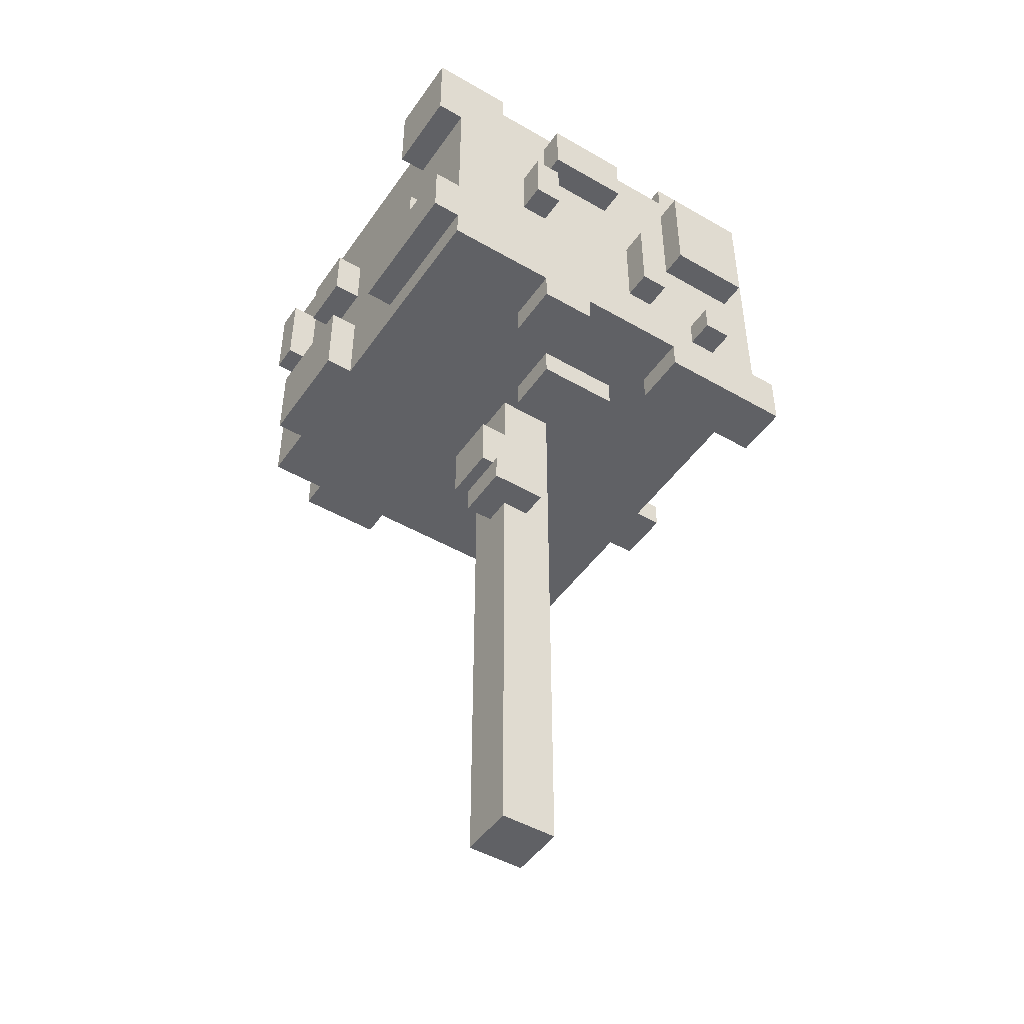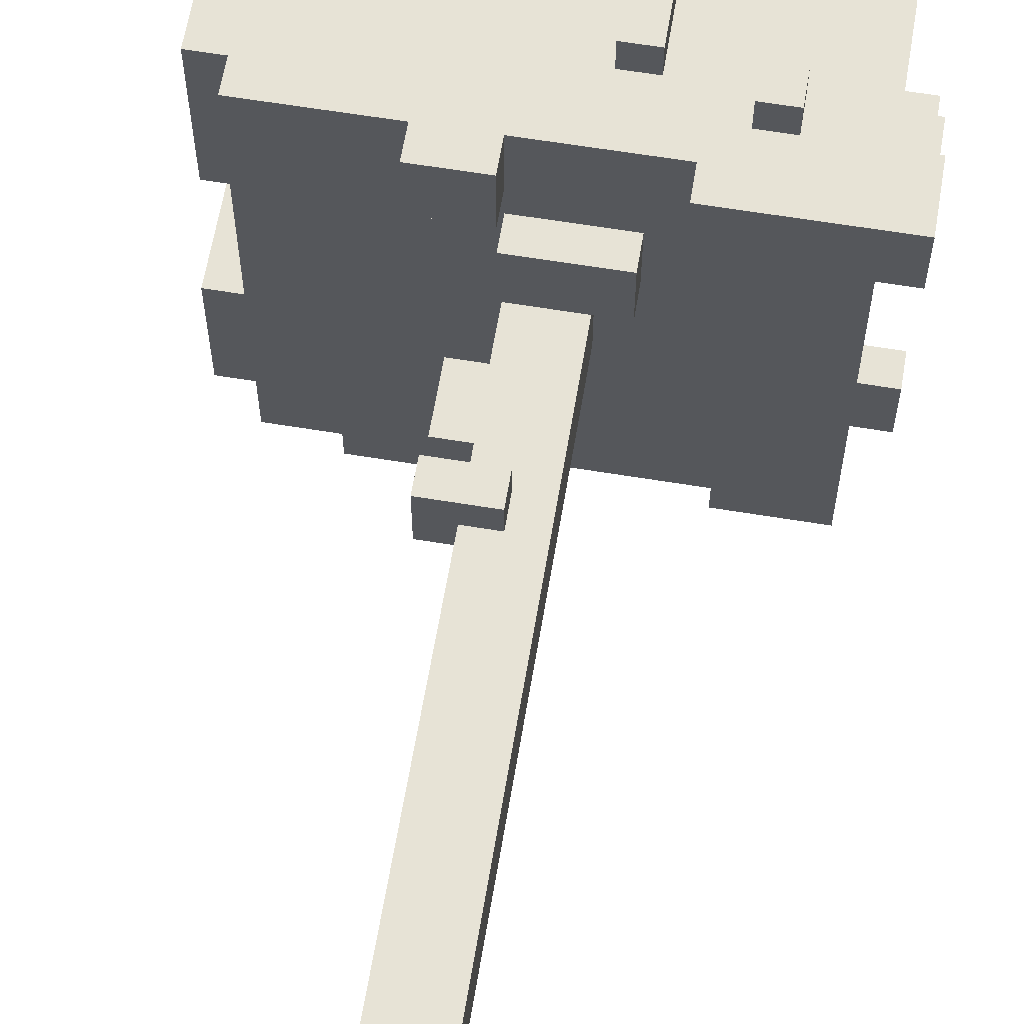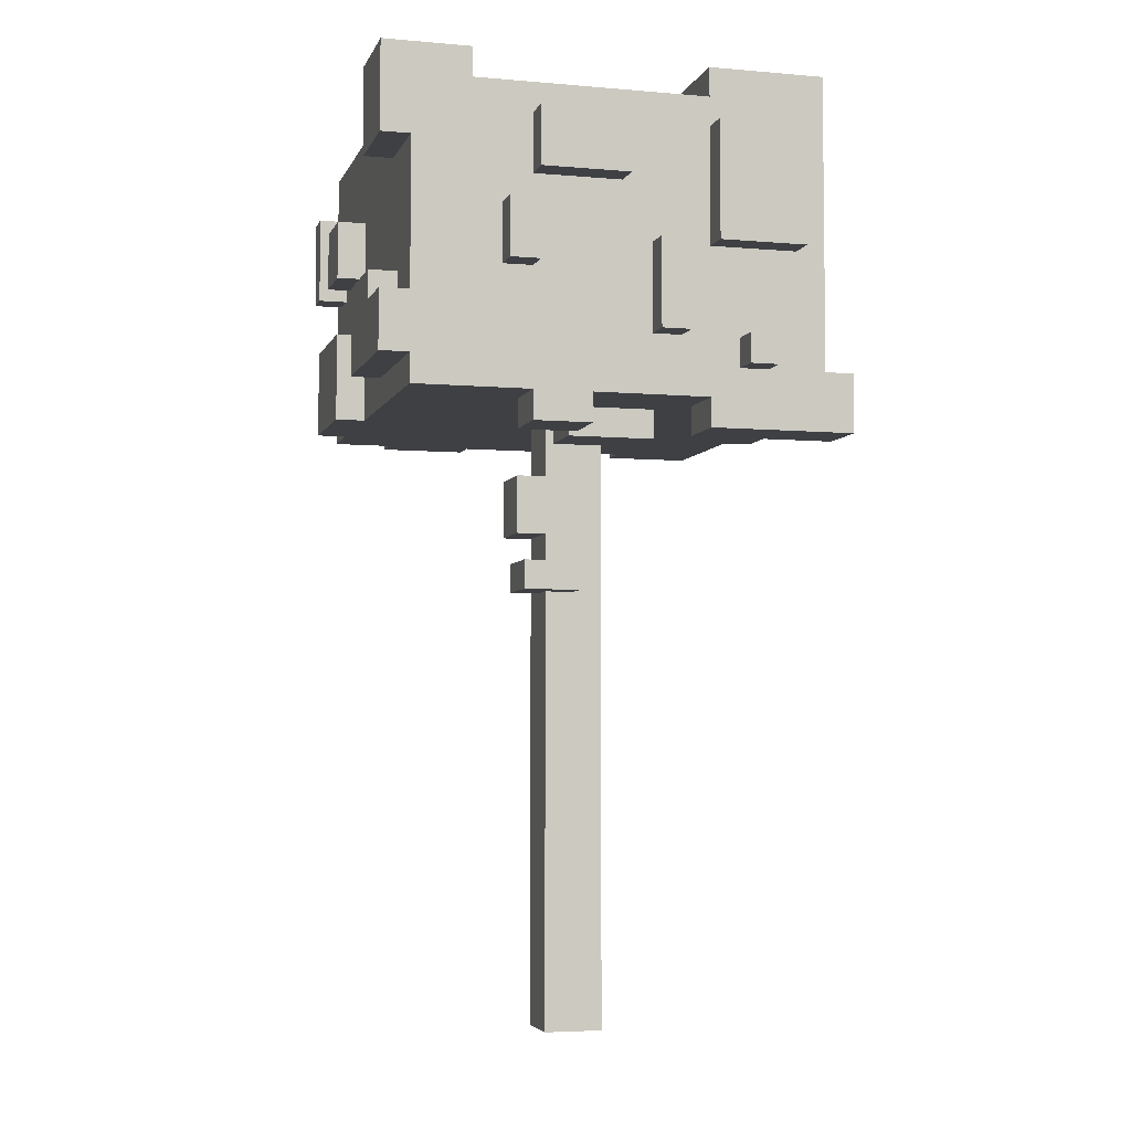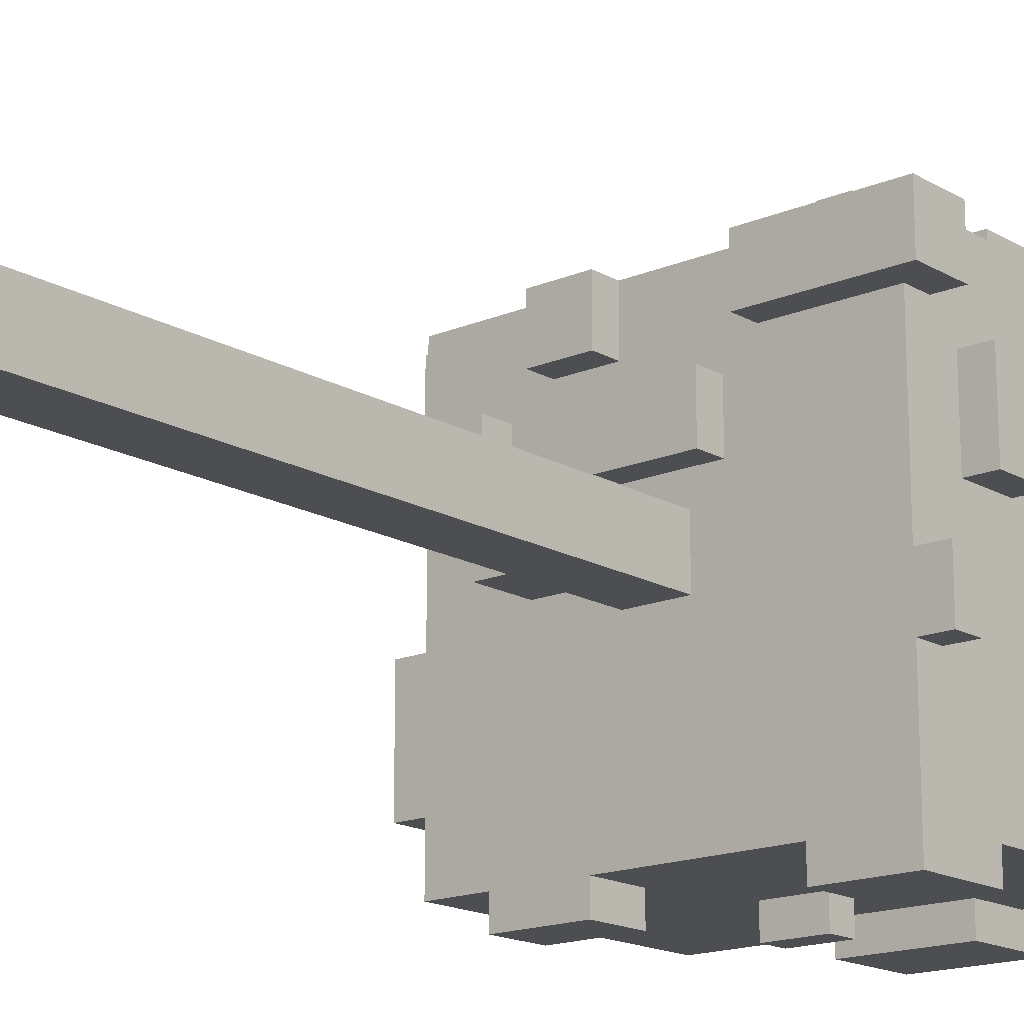
<metadata>
{"format":"obj","ext":"obj","renderer":"f3d","projection":"perspective","resolution":1024,"background":"white","views":[{"elev":-47.5,"azim":-33.1,"up":"+Y"},{"elev":62.6,"azim":9.5,"up":"+Z"},{"elev":-4.9,"azim":-15.4,"up":"+Y"},{"elev":-16.7,"azim":40.7,"up":"+Z"}]}
</metadata>
<code>
g Tree5
v -8 21 -2
v -8 21 -6
v -8 22 6
v -8 22 1
v -8 24 6
v -8 24 4
v -8 24 -2
v -8 24 -6
v -8 25 4
v -8 25 1
v -8 26 -2
v -8 26 -4
v -8 26 -6
v -8 26 -7
v -8 28 -2
v -8 28 -4
v -8 29 6
v -8 29 3
v -8 29 -6
v -8 29 -7
v -8 32 6
v -8 32 3
v -7 21 6
v -7 21 -2
v -7 21 -6
v -7 21 -8
v -7 22 6
v -7 22 1
v -7 24 6
v -7 24 4
v -7 24 -2
v -7 24 -6
v -7 25 4
v -7 25 1
v -7 26 -2
v -7 26 -4
v -7 26 -6
v -7 26 -7
v -7 28 -2
v -7 28 -4
v -7 29 6
v -7 29 3
v -7 29 -6
v -7 29 -7
v -7 31 3
v -7 31 -8
v -5 21 -8
v -5 21 -9
v -5 23 -8
v -5 23 -9
v -4 25 7
v -4 25 6
v -4 27 7
v -4 27 6
v -4 31 -0
v -4 31 -4
v -4 32 -0
v -4 32 -4
v -3 20 6
v -3 20 4
v -3 21 6
v -3 21 4
v -3 28 7
v -3 28 6
v -3 30 7
v -3 30 6
v -2 15 1
v -2 15 -1
v -2 16 1
v -2 16 -1
v -2 17 -0
v -2 17 -2
v -2 19 -0
v -2 19 -2
v -1 0 -0
v -1 0 -2
v -1 15 -0
v -1 15 -1
v -1 16 -0
v -1 16 -1
v -1 17 -0
v -1 17 -2
v -1 19 -0
v -1 19 -2
v -1 20 3
v -1 20 1
v -1 21 3
v -1 21 1
v -1 21 -0
v -1 21 -2
v -1 26 -8
v -1 26 -9
v -1 27 -8
v -1 27 -9
v -1 29 -8
v -1 29 -9
v -1 31 -7
v -1 31 -8
v -1 32 -7
v -1 32 -9
v 1 23 7
v 1 23 6
v 1 26 7
v 1 26 6
v 1 31 2
v 1 31 -2
v 1 32 2
v 1 32 -2
v 3 20 6
v 3 20 4
v 3 21 6
v 3 21 4
v 3 26 7
v 3 26 6
v 3 30 7
v 3 30 6
v 3 31 6
v 3 31 3
v 3 32 6
v 3 32 3
v 4 21 -8
v 4 21 -9
v 4 22 7
v 4 22 6
v 4 23 7
v 4 23 6
v 4 24 -8
v 4 24 -9
v -5 31 6
v -5 31 3
v -5 32 6
v -5 32 3
v -3 25 7
v -3 25 6
v -3 27 7
v -3 27 6
v -2 21 -8
v -2 21 -9
v -2 23 -8
v -2 23 -9
v -1 20 6
v -1 20 4
v -1 21 6
v -1 21 4
v 0 15 1
v 0 15 -0
v 0 16 1
v 0 16 -0
v 0 28 7
v 0 28 6
v 0 30 7
v 0 30 6
v 0 31 -0
v 0 31 -4
v 0 32 -0
v 0 32 -4
v 1 0 -0
v 1 0 -2
v 1 21 -0
v 1 21 -2
v 1 26 -8
v 1 26 -9
v 1 27 -8
v 1 27 -9
v 2 20 3
v 2 20 1
v 2 21 3
v 2 21 1
v 2 23 7
v 2 23 6
v 2 26 7
v 2 26 6
v 3 29 -8
v 3 29 -9
v 3 31 -7
v 3 31 -8
v 3 32 -7
v 3 32 -9
v 4 31 2
v 4 31 -2
v 4 32 2
v 4 32 -2
v 5 22 7
v 5 22 6
v 5 23 7
v 5 23 6
v 6 26 7
v 6 26 6
v 6 30 7
v 6 30 6
v 7 21 4
v 7 21 -2
v 7 21 -4
v 7 21 -9
v 7 22 6
v 7 22 4
v 7 22 -2
v 7 22 -4
v 7 23 3
v 7 23 -0
v 7 24 -8
v 7 24 -9
v 7 25 3
v 7 25 -0
v 7 26 -2
v 7 26 -5
v 7 29 -2
v 7 29 -5
v 7 31 3
v 7 31 -8
v 7 32 6
v 7 32 3
v 8 20 6
v 8 20 4
v 8 21 -2
v 8 21 -4
v 8 22 6
v 8 22 4
v 8 22 -2
v 8 22 -4
v 8 23 3
v 8 23 -0
v 8 25 3
v 8 25 -0
v 8 26 -2
v 8 26 -5
v 8 29 -2
v 8 29 -5
v -4 25 7
v -4 27 7
v -3 25 7
v -3 27 7
v -3 28 7
v -3 30 7
v 0 28 7
v 0 30 7
v 1 23 7
v 1 26 7
v 2 23 7
v 2 26 7
v 3 26 7
v 3 30 7
v 4 22 7
v 4 23 7
v 5 22 7
v 5 23 7
v 6 26 7
v 6 30 7
v -8 22 6
v -8 24 6
v -8 29 6
v -8 32 6
v -7 21 6
v -7 22 6
v -7 24 6
v -7 29 6
v -5 31 6
v -5 32 6
v -4 25 6
v -4 27 6
v -3 20 6
v -3 21 6
v -3 25 6
v -3 27 6
v -3 28 6
v -3 30 6
v -1 20 6
v -1 21 6
v 0 28 6
v 0 30 6
v 1 23 6
v 1 26 6
v 2 23 6
v 2 26 6
v 3 20 6
v 3 21 6
v 3 26 6
v 3 30 6
v 3 31 6
v 3 32 6
v 4 22 6
v 4 23 6
v 5 22 6
v 5 23 6
v 6 26 6
v 6 30 6
v 7 22 6
v 7 32 6
v 8 20 6
v 8 22 6
v -8 24 4
v -8 25 4
v -7 24 4
v -7 25 4
v -1 20 3
v -1 21 3
v 2 20 3
v 2 21 3
v 7 23 3
v 7 25 3
v 8 23 3
v 8 25 3
v 1 31 2
v 1 32 2
v 4 31 2
v 4 32 2
v -2 15 1
v -2 16 1
v 0 15 1
v 0 16 1
v -4 31 -0
v -4 32 -0
v -2 17 -0
v -2 19 -0
v -1 0 -0
v -1 15 -0
v -1 16 -0
v -1 17 -0
v -1 19 -0
v -1 21 -0
v 0 15 -0
v 0 16 -0
v 0 31 -0
v 0 32 -0
v 1 0 -0
v 1 21 -0
v -8 21 -2
v -8 24 -2
v -8 26 -2
v -8 28 -2
v -7 21 -2
v -7 24 -2
v -7 26 -2
v -7 28 -2
v 7 21 -2
v 7 22 -2
v 7 26 -2
v 7 29 -2
v 8 21 -2
v 8 22 -2
v 8 26 -2
v 8 29 -2
v -8 26 -6
v -8 29 -6
v -7 26 -6
v -7 29 -6
v -1 31 -7
v -1 32 -7
v 3 31 -7
v 3 32 -7
v -3 20 4
v -3 21 4
v -1 20 4
v -1 21 4
v 3 20 4
v 3 21 4
v 7 21 4
v 7 22 4
v 8 20 4
v 8 22 4
v -8 29 3
v -8 32 3
v -7 29 3
v -7 31 3
v -5 31 3
v -5 32 3
v 3 31 3
v 3 32 3
v 7 31 3
v 7 32 3
v -8 22 1
v -8 25 1
v -7 22 1
v -7 25 1
v -1 20 1
v -1 21 1
v 2 20 1
v 2 21 1
v 7 23 -0
v 7 25 -0
v 8 23 -0
v 8 25 -0
v -2 15 -1
v -2 16 -1
v -1 15 -1
v -1 16 -1
v -2 17 -2
v -2 19 -2
v -1 0 -2
v -1 17 -2
v -1 19 -2
v -1 21 -2
v 1 0 -2
v 1 21 -2
v 1 31 -2
v 1 32 -2
v 4 31 -2
v 4 32 -2
v -8 26 -4
v -8 28 -4
v -7 26 -4
v -7 28 -4
v -4 31 -4
v -4 32 -4
v 0 31 -4
v 0 32 -4
v 7 21 -4
v 7 22 -4
v 8 21 -4
v 8 22 -4
v 7 26 -5
v 7 29 -5
v 8 26 -5
v 8 29 -5
v -8 21 -6
v -8 24 -6
v -7 21 -6
v -7 24 -6
v -8 26 -7
v -8 29 -7
v -7 26 -7
v -7 29 -7
v -7 21 -8
v -7 31 -8
v -5 21 -8
v -5 23 -8
v -2 21 -8
v -2 23 -8
v -1 26 -8
v -1 27 -8
v -1 29 -8
v -1 31 -8
v 1 26 -8
v 1 27 -8
v 3 29 -8
v 3 31 -8
v 4 21 -8
v 4 24 -8
v 7 24 -8
v 7 31 -8
v -5 21 -9
v -5 23 -9
v -2 21 -9
v -2 23 -9
v -1 26 -9
v -1 27 -9
v -1 29 -9
v -1 32 -9
v 1 26 -9
v 1 27 -9
v 3 29 -9
v 3 32 -9
v 4 21 -9
v 4 24 -9
v 7 21 -9
v 7 24 -9
v -1 0 -0
v 1 0 -0
v -1 0 -2
v 1 0 -2
v -2 15 1
v 0 15 1
v -1 15 -0
v 0 15 -0
v -2 15 -1
v -1 15 -1
v -2 17 -0
v -1 17 -0
v -2 17 -2
v -1 17 -2
v -3 20 6
v -1 20 6
v 3 20 6
v 8 20 6
v -3 20 4
v -1 20 4
v 3 20 4
v 8 20 4
v -1 20 3
v 2 20 3
v -1 20 1
v 2 20 1
v -7 21 6
v -3 21 6
v -1 21 6
v 3 21 6
v -3 21 4
v -1 21 4
v 3 21 4
v 7 21 4
v -1 21 3
v 2 21 3
v -1 21 1
v 2 21 1
v -1 21 -0
v 1 21 -0
v -8 21 -2
v -7 21 -2
v -1 21 -2
v 1 21 -2
v 7 21 -2
v 8 21 -2
v 7 21 -4
v 8 21 -4
v -8 21 -6
v -7 21 -6
v -7 21 -8
v -5 21 -8
v -2 21 -8
v 4 21 -8
v -5 21 -9
v -2 21 -9
v 4 21 -9
v 7 21 -9
v 4 22 7
v 5 22 7
v -8 22 6
v -7 22 6
v 4 22 6
v 5 22 6
v -8 22 1
v -7 22 1
v 1 23 7
v 2 23 7
v 1 23 6
v 2 23 6
v 7 23 3
v 8 23 3
v 7 23 -0
v 8 23 -0
v -4 25 7
v -3 25 7
v -4 25 6
v -3 25 6
v 3 26 7
v 6 26 7
v 3 26 6
v 6 26 6
v -8 26 -2
v -7 26 -2
v 7 26 -2
v 8 26 -2
v -8 26 -4
v -7 26 -4
v 7 26 -5
v 8 26 -5
v -8 26 -6
v -7 26 -6
v -8 26 -7
v -7 26 -7
v -1 26 -8
v 1 26 -8
v -1 26 -9
v 1 26 -9
v -3 28 7
v 0 28 7
v -3 28 6
v 0 28 6
v -8 29 6
v -7 29 6
v -8 29 3
v -7 29 3
v -1 29 -8
v 3 29 -8
v -1 29 -9
v 3 29 -9
v -2 16 1
v 0 16 1
v -1 16 -0
v 0 16 -0
v -2 16 -1
v -1 16 -1
v -2 19 -0
v -1 19 -0
v -2 19 -2
v -1 19 -2
v 7 22 6
v 8 22 6
v 7 22 4
v 8 22 4
v 7 22 -2
v 8 22 -2
v 7 22 -4
v 8 22 -4
v 4 23 7
v 5 23 7
v 4 23 6
v 5 23 6
v -5 23 -8
v -2 23 -8
v -5 23 -9
v -2 23 -9
v -8 24 6
v -7 24 6
v -8 24 4
v -7 24 4
v -8 24 -2
v -7 24 -2
v -8 24 -6
v -7 24 -6
v 4 24 -8
v 7 24 -8
v 4 24 -9
v 7 24 -9
v -8 25 4
v -7 25 4
v 7 25 3
v 8 25 3
v -8 25 1
v -7 25 1
v 7 25 -0
v 8 25 -0
v 1 26 7
v 2 26 7
v 1 26 6
v 2 26 6
v -4 27 7
v -3 27 7
v -4 27 6
v -3 27 6
v -1 27 -8
v 1 27 -8
v -1 27 -9
v 1 27 -9
v -8 28 -2
v -7 28 -2
v -8 28 -4
v -7 28 -4
v 7 29 -2
v 8 29 -2
v 7 29 -5
v 8 29 -5
v -8 29 -6
v -7 29 -6
v -8 29 -7
v -7 29 -7
v -3 30 7
v 0 30 7
v 3 30 7
v 6 30 7
v -3 30 6
v 0 30 6
v 3 30 6
v 6 30 6
v -5 31 6
v 3 31 6
v -7 31 3
v -5 31 3
v 3 31 3
v 7 31 3
v 1 31 2
v 4 31 2
v -4 31 -0
v 0 31 -0
v 1 31 -2
v 4 31 -2
v -4 31 -4
v 0 31 -4
v -1 31 -7
v 3 31 -7
v -7 31 -8
v -1 31 -8
v 3 31 -8
v 7 31 -8
v -8 32 6
v -5 32 6
v 3 32 6
v 7 32 6
v -8 32 3
v -5 32 3
v 3 32 3
v 7 32 3
v 1 32 2
v 4 32 2
v -4 32 -0
v 0 32 -0
v 1 32 -2
v 4 32 -2
v -4 32 -4
v 0 32 -4
v -1 32 -7
v 3 32 -7
v -1 32 -9
v 3 32 -9
f 5 4 3
f 6 4 5
f 7 2 1
f 8 2 7
f 9 4 6
f 10 4 9
f 15 12 11
f 16 12 15
f 19 14 13
f 20 14 19
f 21 18 17
f 22 18 21
f 27 24 23
f 28 24 27
f 31 24 28
f 32 26 25
f 33 30 29
f 34 31 28
f 34 32 31
f 35 32 34
f 35 34 33
f 36 32 35
f 37 26 32
f 37 32 36
f 38 26 37
f 39 35 33
f 40 37 36
f 41 33 29
f 41 40 39
f 41 39 33
f 42 40 41
f 43 37 40
f 43 40 42
f 44 26 38
f 45 44 43
f 45 43 42
f 46 26 44
f 46 44 45
f 49 48 47
f 50 48 49
f 53 52 51
f 54 52 53
f 57 56 55
f 58 56 57
f 61 60 59
f 62 60 61
f 65 64 63
f 66 64 65
f 69 68 67
f 70 68 69
f 73 72 71
f 74 72 73
f 77 76 75
f 78 76 77
f 80 76 78
f 81 80 79
f 82 76 80
f 82 80 81
f 87 86 85
f 88 86 87
f 89 84 83
f 90 84 89
f 93 92 91
f 94 92 93
f 98 96 95
f 99 98 97
f 100 96 98
f 100 98 99
f 103 102 101
f 104 102 103
f 107 106 105
f 108 106 107
f 111 110 109
f 112 110 111
f 115 114 113
f 116 114 115
f 119 118 117
f 120 118 119
f 125 124 123
f 126 124 125
f 127 122 121
f 128 122 127
f 129 130 131
f 131 130 132
f 133 134 135
f 135 134 136
f 137 138 139
f 139 138 140
f 141 142 143
f 143 142 144
f 145 146 147
f 147 146 148
f 149 150 151
f 151 150 152
f 153 154 155
f 155 154 156
f 157 158 159
f 159 158 160
f 161 162 163
f 163 162 164
f 165 166 167
f 167 166 168
f 169 170 171
f 171 170 172
f 173 174 176
f 175 176 177
f 176 174 178
f 177 176 178
f 179 180 181
f 181 180 182
f 183 184 185
f 185 184 186
f 187 188 189
f 189 188 190
f 191 192 196
f 196 192 197
f 193 194 198
f 196 197 199
f 197 198 199
f 195 196 199
f 199 198 200
f 198 194 201
f 200 198 201
f 201 194 202
f 195 199 203
f 200 201 204
f 204 201 205
f 203 204 205
f 205 201 206
f 203 205 207
f 206 201 208
f 195 203 209
f 207 208 209
f 203 207 209
f 208 201 210
f 209 208 210
f 195 209 211
f 211 209 212
f 213 214 217
f 217 214 218
f 215 216 219
f 219 216 220
f 221 222 223
f 223 222 224
f 225 226 227
f 227 226 228
f 231 230 229
f 232 230 231
f 235 234 233
f 236 234 235
f 239 238 237
f 240 238 239
f 245 244 243
f 246 244 245
f 247 242 241
f 248 242 247
f 254 250 249
f 255 250 254
f 256 252 251
f 257 255 254
f 257 256 255
f 257 252 256
f 257 254 253
f 258 252 257
f 259 257 253
f 260 257 259
f 262 259 253
f 263 259 262
f 264 257 260
f 265 257 264
f 266 257 265
f 267 263 262
f 267 262 261
f 267 265 264
f 267 264 263
f 268 265 267
f 269 265 268
f 270 257 266
f 271 269 268
f 271 270 269
f 272 270 271
f 273 271 268
f 274 270 272
f 276 273 268
f 276 274 273
f 277 270 274
f 277 274 276
f 278 257 270
f 278 270 277
f 279 257 278
f 281 277 276
f 281 276 275
f 282 277 281
f 283 281 275
f 284 277 282
f 285 277 284
f 285 284 283
f 286 280 279
f 286 279 278
f 287 285 283
f 287 286 285
f 287 283 275
f 288 280 286
f 288 286 287
f 289 287 275
f 290 287 289
f 293 292 291
f 294 292 293
f 297 296 295
f 298 296 297
f 301 300 299
f 302 300 301
f 305 304 303
f 306 304 305
f 309 308 307
f 310 308 309
f 318 314 313
f 319 314 318
f 321 316 315
f 322 320 319
f 322 318 317
f 322 319 318
f 323 312 311
f 324 312 323
f 325 322 321
f 325 321 315
f 326 320 322
f 326 322 325
f 331 328 327
f 332 328 331
f 333 330 329
f 334 330 333
f 339 336 335
f 340 336 339
f 341 338 337
f 342 338 341
f 345 344 343
f 346 344 345
f 349 348 347
f 350 348 349
f 351 352 353
f 353 352 354
f 355 356 357
f 355 357 359
f 357 358 359
f 359 358 360
f 361 362 363
f 363 362 364
f 364 362 365
f 365 362 366
f 367 368 369
f 369 368 370
f 371 372 373
f 373 372 374
f 375 376 377
f 377 376 378
f 379 380 381
f 381 380 382
f 383 384 385
f 385 384 386
f 387 388 390
f 390 388 391
f 389 390 393
f 391 392 393
f 390 391 393
f 393 392 394
f 395 396 397
f 397 396 398
f 399 400 401
f 401 400 402
f 403 404 405
f 405 404 406
f 407 408 409
f 409 408 410
f 411 412 413
f 413 412 414
f 415 416 417
f 417 416 418
f 419 420 421
f 421 420 422
f 423 424 425
f 425 424 426
f 426 424 428
f 428 424 429
f 427 428 429
f 429 424 430
f 430 424 431
f 431 424 432
f 427 429 433
f 430 431 434
f 434 431 435
f 433 434 435
f 427 433 437
f 435 436 437
f 433 435 437
f 437 436 438
f 438 436 439
f 439 436 440
f 441 442 443
f 443 442 444
f 445 446 449
f 449 446 450
f 447 448 451
f 451 448 452
f 453 454 455
f 455 454 456
f 459 458 457
f 460 458 459
f 463 462 461
f 464 462 463
f 465 463 461
f 466 463 465
f 469 468 467
f 470 468 469
f 475 472 471
f 476 472 475
f 477 474 473
f 478 474 477
f 481 480 479
f 482 480 481
f 487 484 483
f 488 486 485
f 489 486 488
f 491 488 487
f 491 490 489
f 491 489 488
f 492 490 491
f 493 491 487
f 494 490 492
f 495 493 487
f 495 494 493
f 496 494 495
f 498 487 483
f 498 495 487
f 499 495 498
f 500 494 496
f 501 490 494
f 501 494 500
f 503 499 498
f 503 502 501
f 503 501 500
f 503 500 499
f 503 498 497
f 504 502 503
f 505 503 497
f 506 503 505
f 507 503 506
f 508 503 507
f 509 503 508
f 510 503 509
f 511 509 508
f 512 509 511
f 513 503 510
f 514 503 513
f 519 516 515
f 520 516 519
f 521 518 517
f 522 518 521
f 525 524 523
f 526 524 525
f 529 528 527
f 530 528 529
f 533 532 531
f 534 532 533
f 537 536 535
f 538 536 537
f 543 540 539
f 544 540 543
f 545 542 541
f 546 542 545
f 549 548 547
f 550 548 549
f 553 552 551
f 554 552 553
f 557 556 555
f 558 556 557
f 561 560 559
f 562 560 561
f 565 564 563
f 566 564 565
f 567 568 569
f 569 568 570
f 567 569 571
f 571 569 572
f 573 574 575
f 575 574 576
f 577 578 579
f 579 578 580
f 581 582 583
f 583 582 584
f 585 586 587
f 587 586 588
f 589 590 591
f 591 590 592
f 593 594 595
f 595 594 596
f 597 598 599
f 599 598 600
f 601 602 603
f 603 602 604
f 605 606 609
f 609 606 610
f 607 608 611
f 611 608 612
f 613 614 615
f 615 614 616
f 617 618 619
f 619 618 620
f 621 622 623
f 623 622 624
f 625 626 627
f 627 626 628
f 629 630 631
f 631 630 632
f 633 634 635
f 635 634 636
f 637 638 641
f 641 638 642
f 639 640 643
f 643 640 644
f 645 646 648
f 648 646 649
f 647 648 651
f 649 650 651
f 648 649 651
f 651 650 652
f 647 651 653
f 653 651 654
f 654 651 655
f 652 650 656
f 647 653 657
f 654 655 658
f 655 656 658
f 657 658 659
f 658 656 660
f 659 658 660
f 647 657 661
f 657 659 661
f 661 659 662
f 660 656 663
f 656 650 664
f 663 656 664
f 665 666 669
f 669 666 670
f 667 668 671
f 671 668 672
f 673 674 677
f 677 674 678
f 675 676 679
f 679 676 680
f 681 682 683
f 683 682 684

</code>
